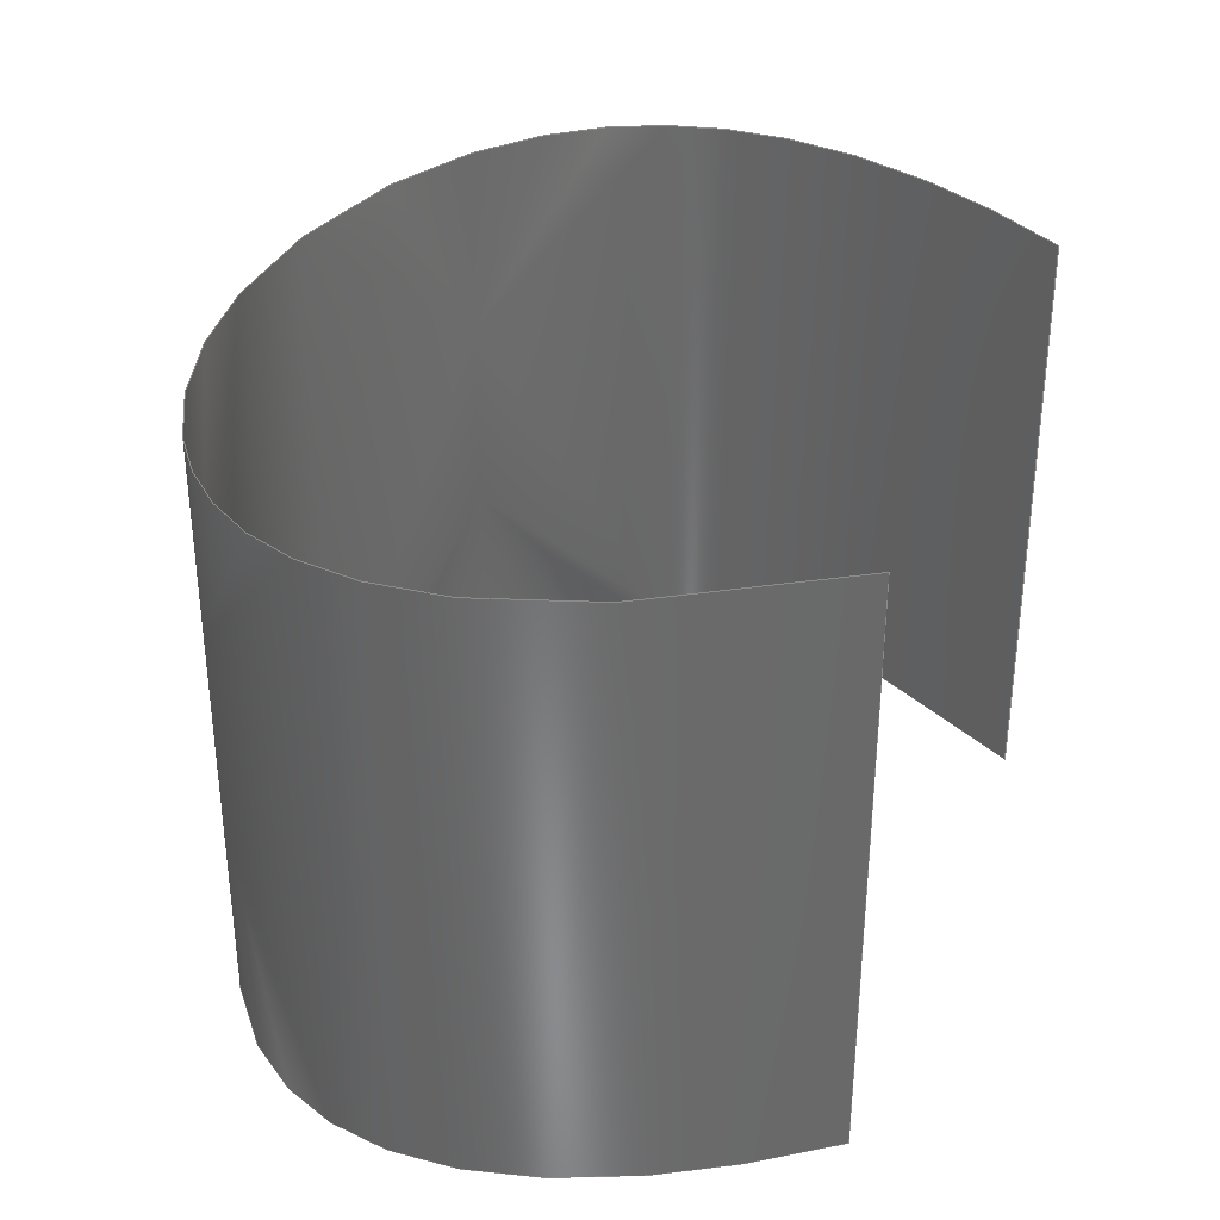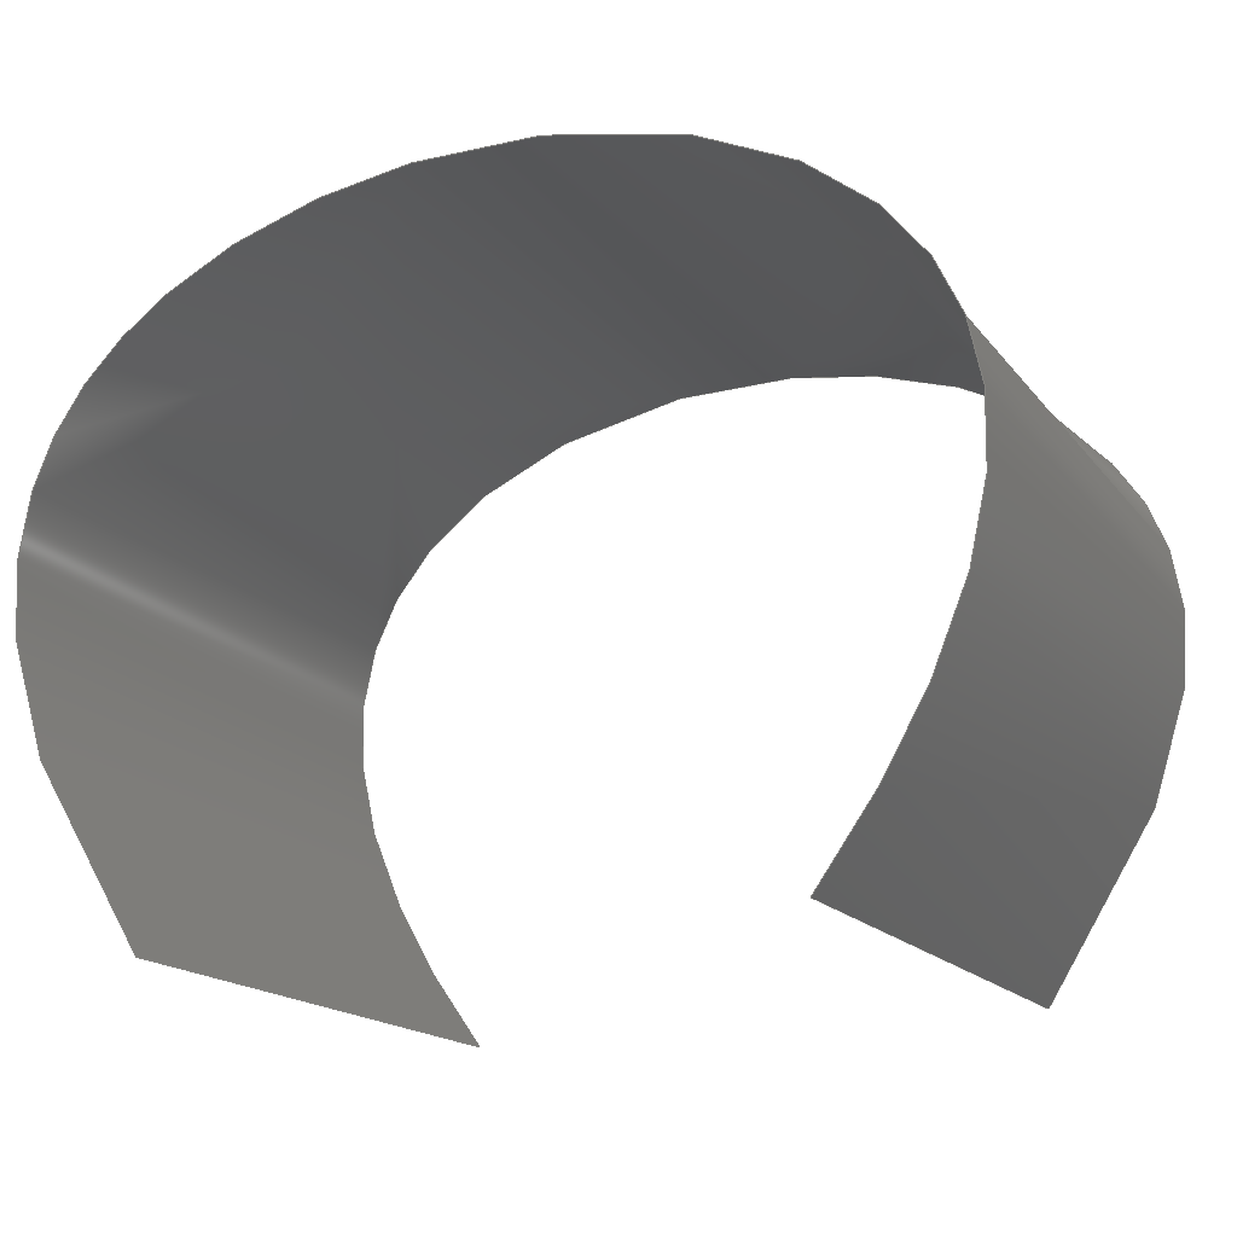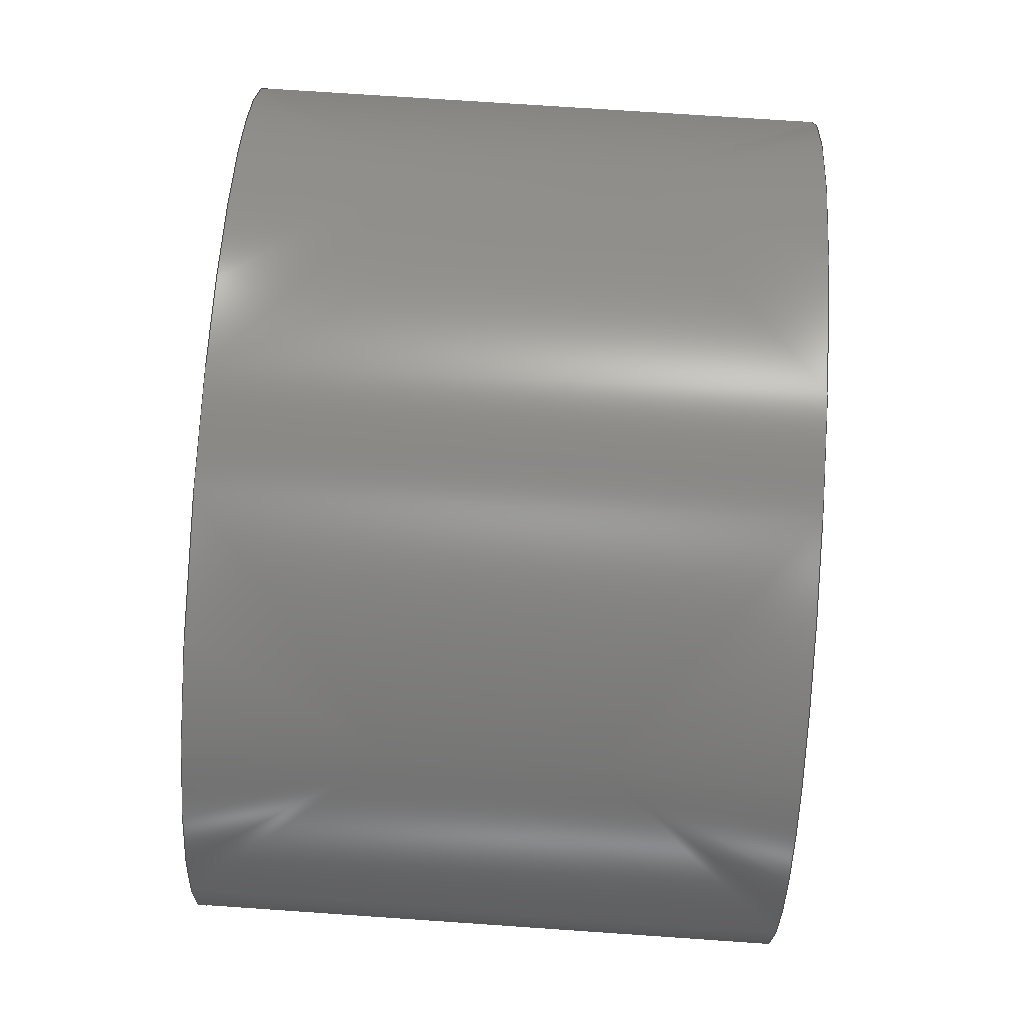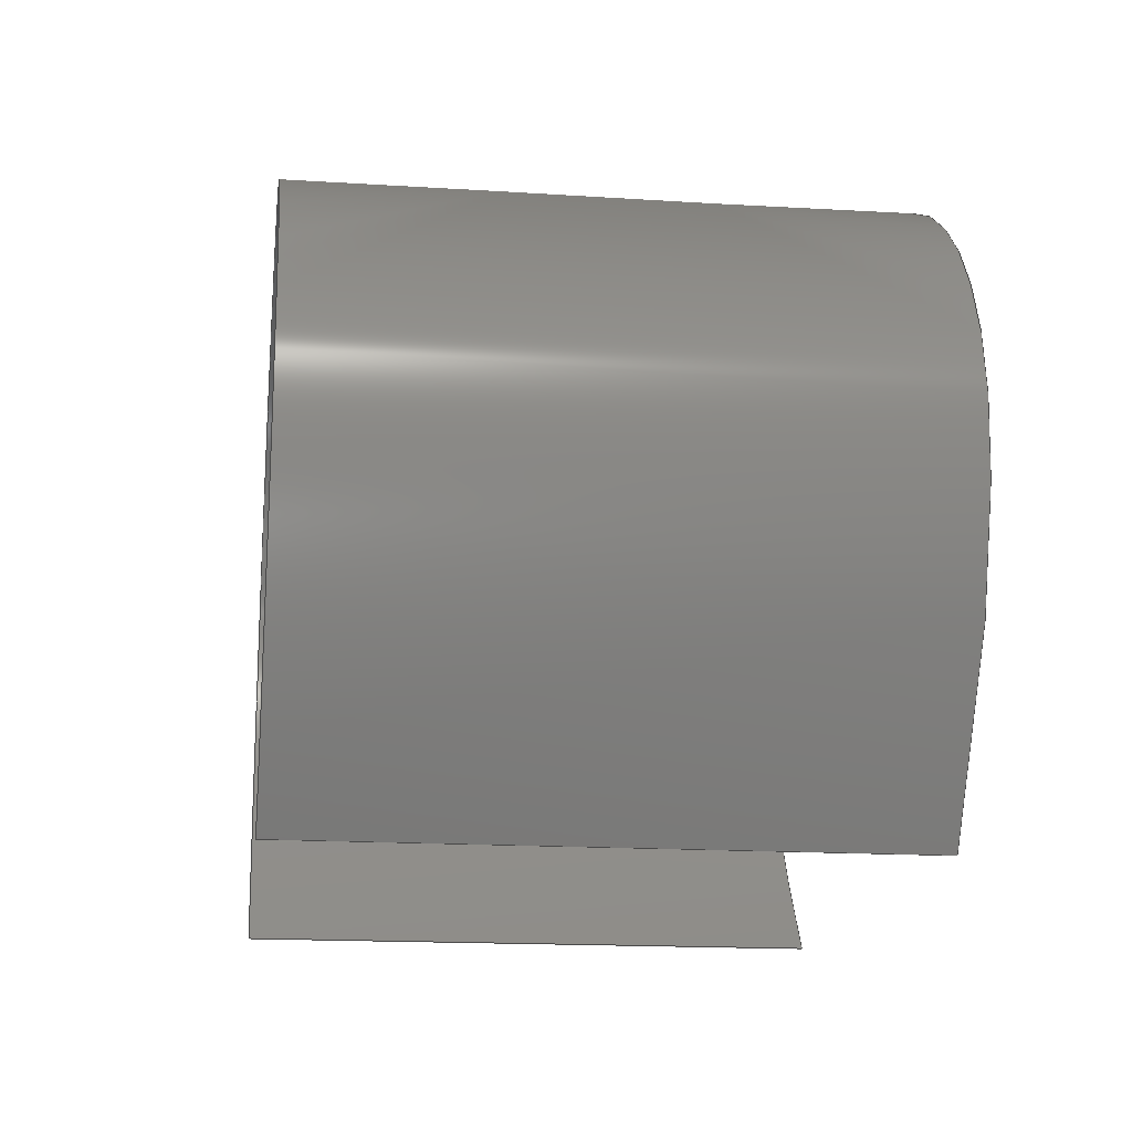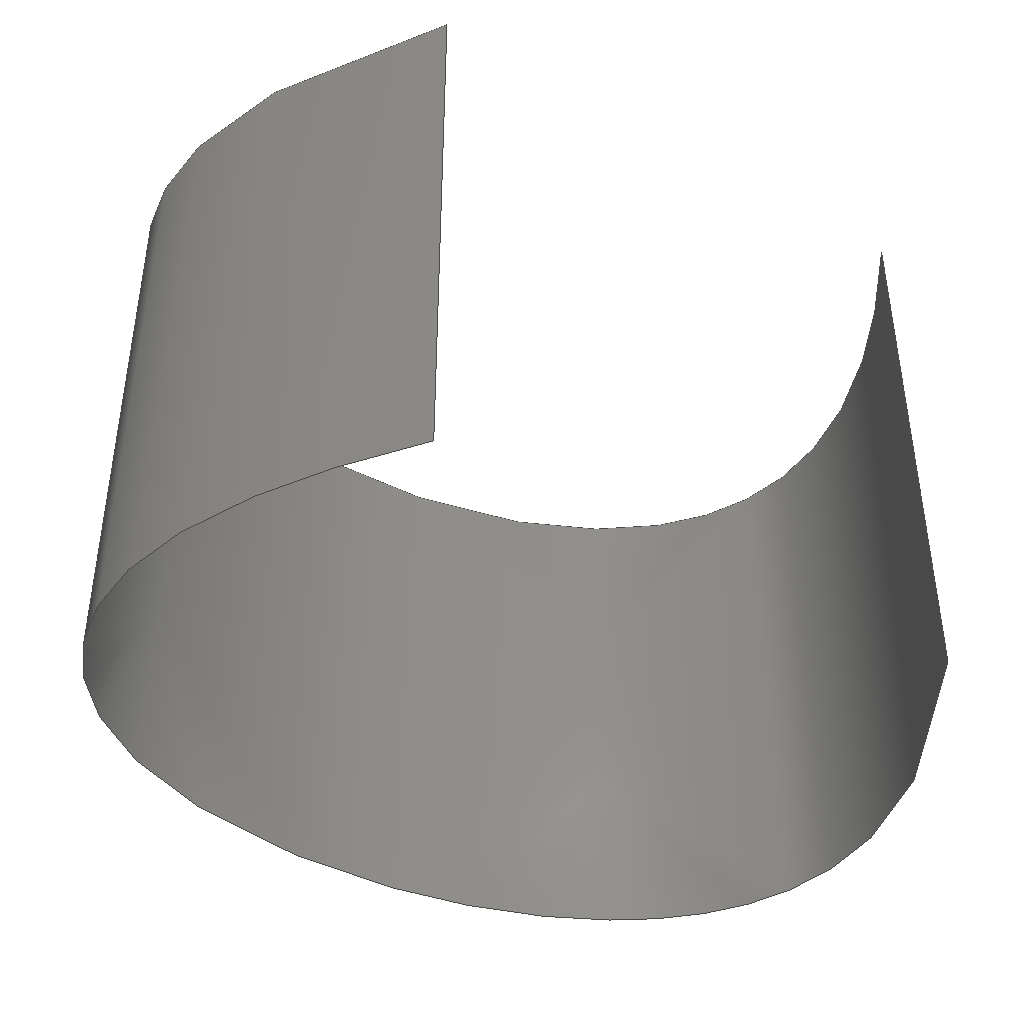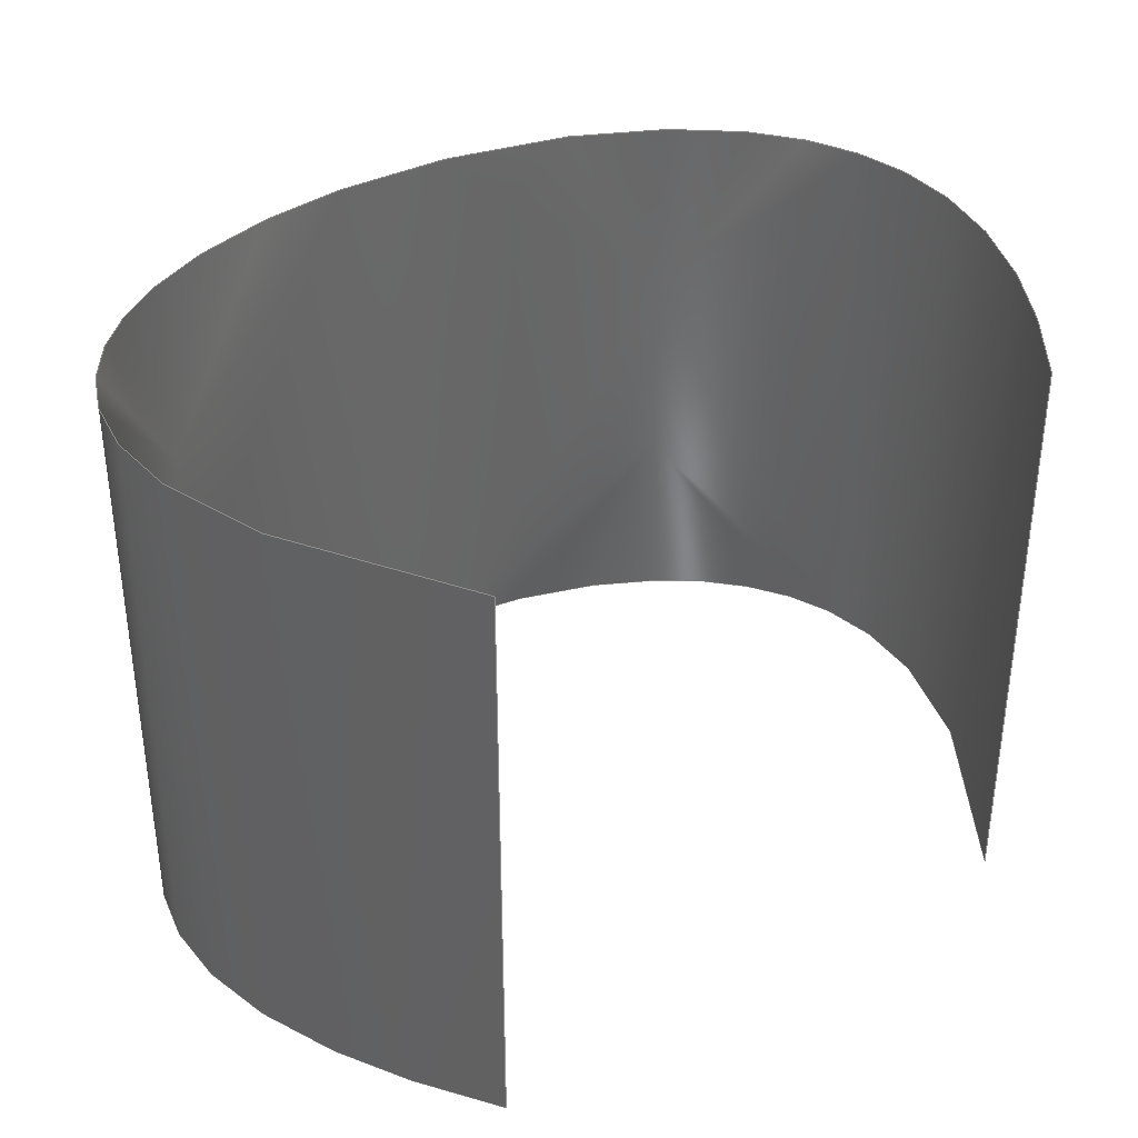
<metadata>
{"format":"iges","ext":"iges","renderer":"f3d","projection":"perspective","resolution":1024,"background":"white","views":[{"elev":33.7,"azim":-69.6,"up":"+Z"},{"elev":-16.9,"azim":25.5,"up":"+Y"},{"elev":78.6,"azim":93.8,"up":"+Y"},{"elev":-16.5,"azim":-97.6,"up":"+Y"},{"elev":-40.7,"azim":-32.9,"up":"+Z"},{"elev":36.2,"azim":-34.2,"up":"+Z"}]}
</metadata>
<code>

,,31HOpen CASCADE IGES processor 6.7,13HFilename.iges,
16HOpen CASCADE 6.7,31HOpen CASCADE IGES processor 6.7,32,308,15,308,15,
,1,1,4HINCH,1,0.000394,15H2.014e+07,3.937e-09,0.04942,
6Hheltai,,11,0,15H2.014e+07,;
     144       1       0       0       0       0       0       000000000
     144       0       0       1       0                               0
     122       2       0       0       0       0       0       000010000
     122       0       0       1       0                               0
     126       3       0       0       0       0       0       000010000
     126       0       0       6       0                               0
     142       9       0       0       0       0       0       000010500
     142       0       0       1       0                               0
     102      10       0       0       0       0       0       000010000
     102       0       0       1       0                               0
     110      11       0       0       0       0       0       000010000
     110       0       0       1       0                               0
     110      12       0       0       0       0       0       000010000
     110       0       0       1       0                               0
     110      13       0       0       0       0       0       000010000
     110       0       0       1       0                               0
     110      14       0       0       0       0       0       000010000
     110       0       0       1       0                               0
     102      15       0       0       0       0       0       000010000
     102       0       0       1       0                               0
     110      16       0       0       0       0       0       000010000
     110       0       0       1       0                               0
     126      17       0       0       0       0       0       000010000
     126       0       0       6       0                               0
     110      23       0       0       0       0       0       000010000
     110       0       0       2       0                               0
     126      25       0       0       0       0       0       000010000
     126       0       0       5       0                               0
144,3,1,0,7;                                                     0000001
122,5,0,0,0;                                                  0000003
126,5,3,1,0,1,0,0,0,0,0,1,2,3,3,3,3,1,1,1,1,1,1, 0000005
0,0,0.03937,-0.01531,0.01969,          0000005
0.03937,-0.006562,0.04593,0.03937, 0000005
0.04593,0.04593,0.03937,0.05468, 0000005
0.01969,0.03937,0.03937,0,              0000005
0.03937,0,3,1.603e-17,3.206e-17,1;        0000005
142,0,3,9,19,3;                                                  0000007
102,4,11,13,15,17;                                               0000009
110,0,1,0,0,0,0;                                           0000011
110,0,0,0,1,0,0;                                           0000013
110,1,0,0,1,1,0;                                           0000015
110,1,1,0,0,1,0;                                           0000017
102,4,21,23,25,27;                                               0000019
110,0,0,0,0,0,0.03937;                              0000021
126,5,3,1,0,1,0,0,0,0,0,1,2,3,3,3,3,1,1,1,1,1,1, 0000023
0,0,0.03937,-0.01531,0.01969,          0000023
0.03937,-0.006562,0.04593,0.03937, 0000023
0.04593,0.04593,0.03937,0.05468, 0000023
0.01969,0.03937,0.03937,0,              0000023
0.03937,0,3,1.603e-17,3.206e-17,1;        0000023
110,0.03937,2.185e-18,0.03937,             0000025
0.03937,2.185e-18,0;                              0000025
126,5,3,1,0,1,0,0,0,0,0,1,2,3,3,3,3,1,1,1,1,1,1, 0000027
0.03937,0,0,0.05468,0.01969,0,        0000027
0.04593,0.04593,0,-0.006562,              0000027
0.04593,0,-0.01531,0.01969,0,0,0,0, 0000027
0,3,0,0,1;                                                  0000027
S      1G      4D     28P     29
</code>
